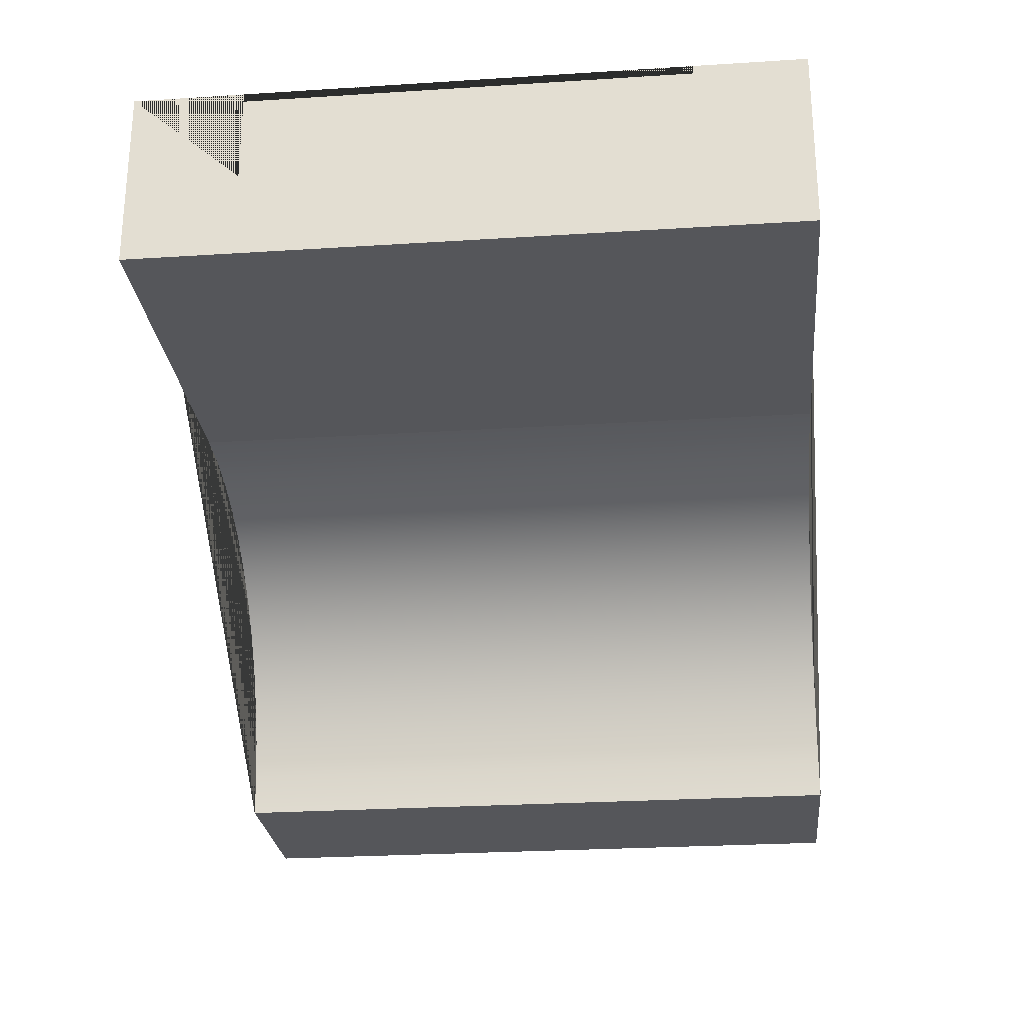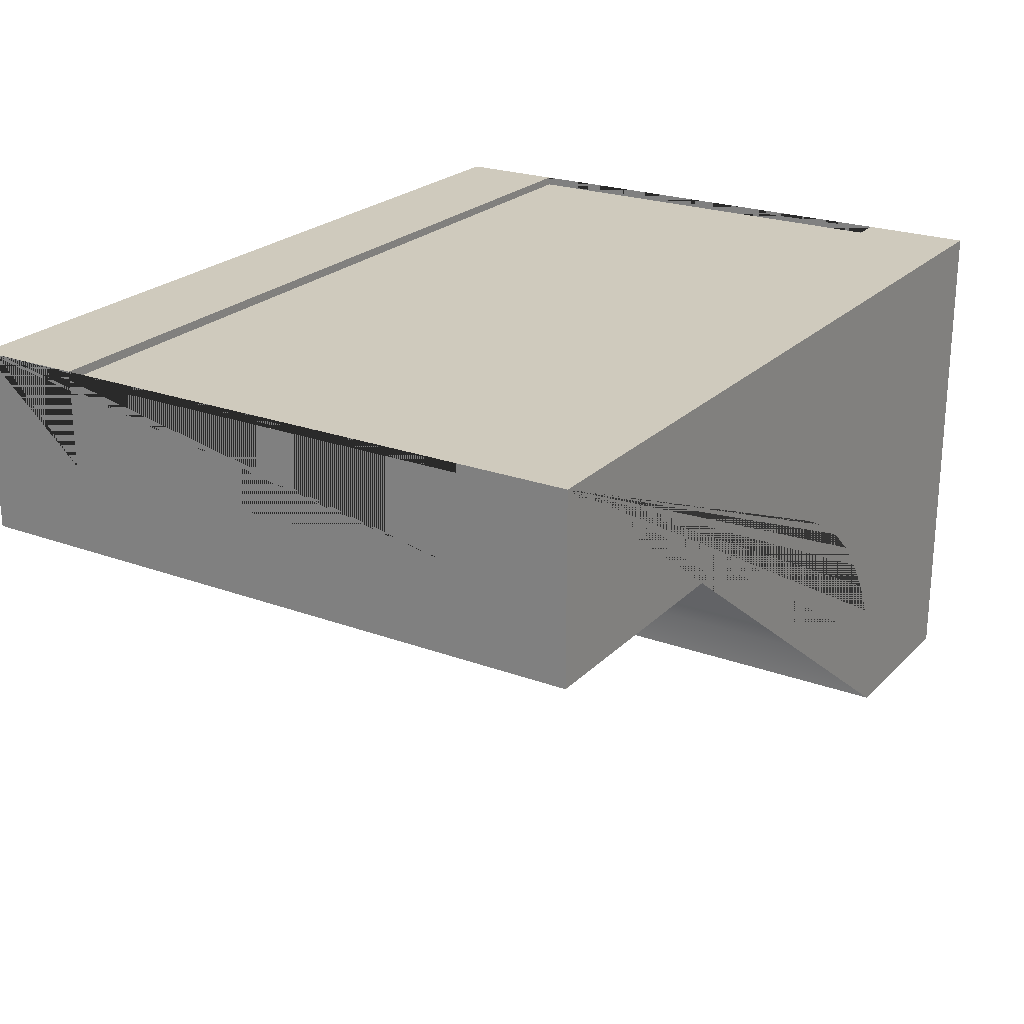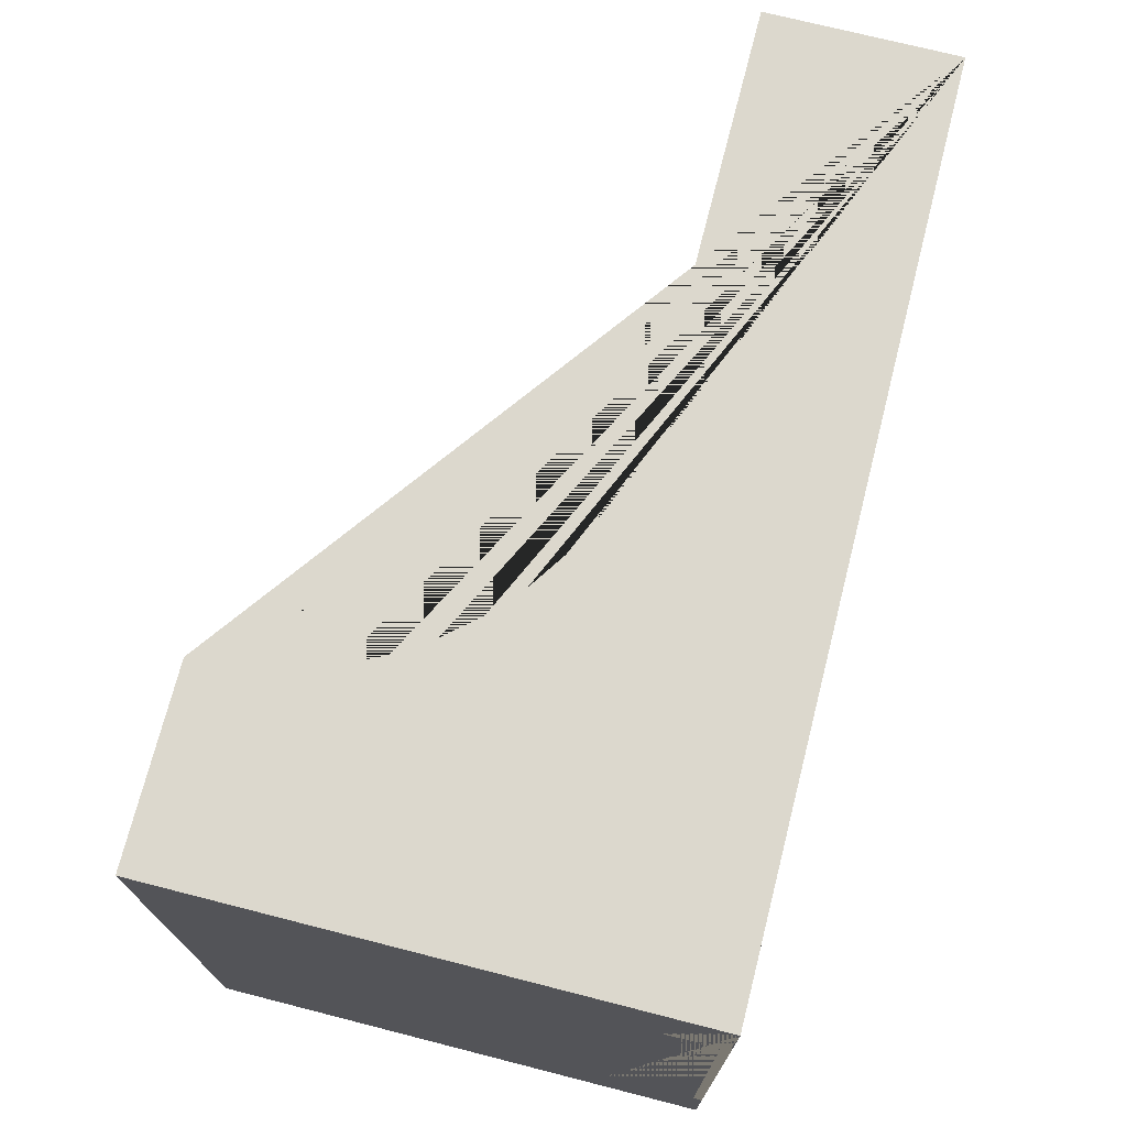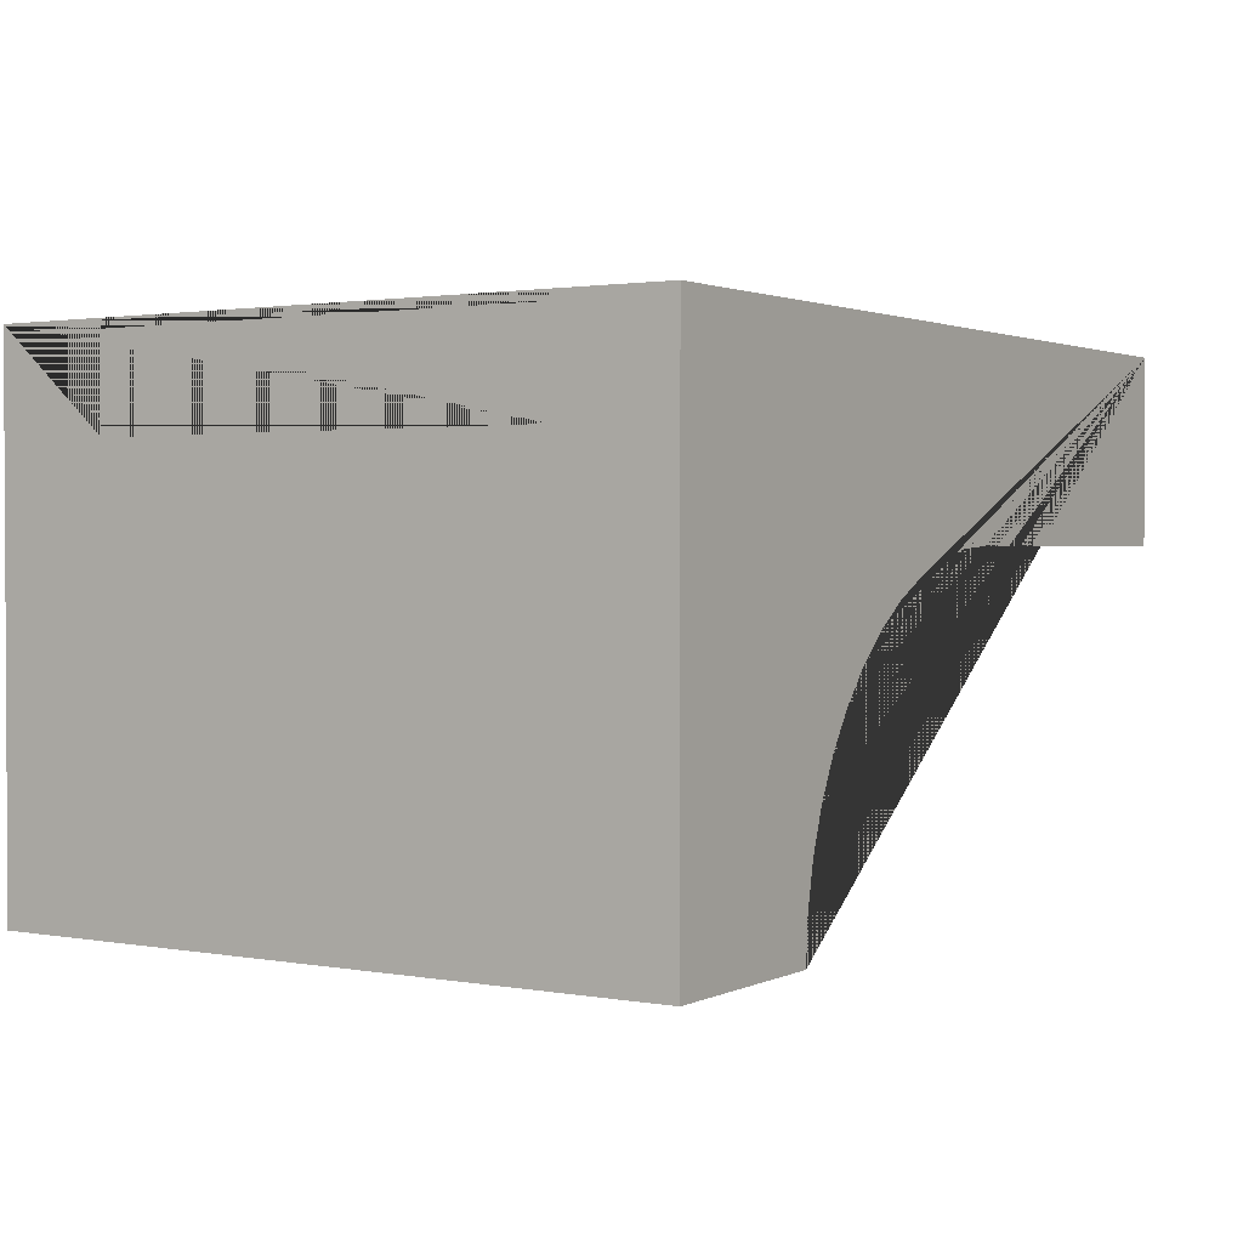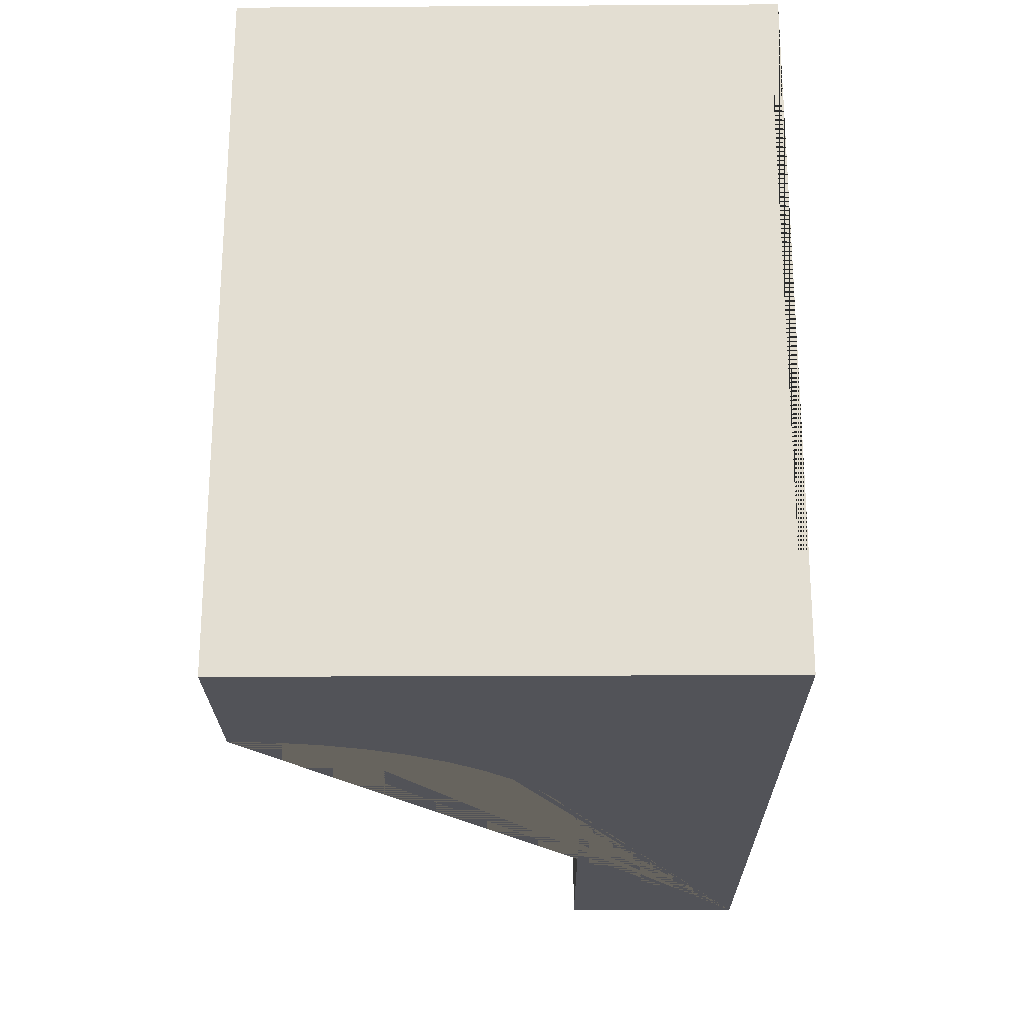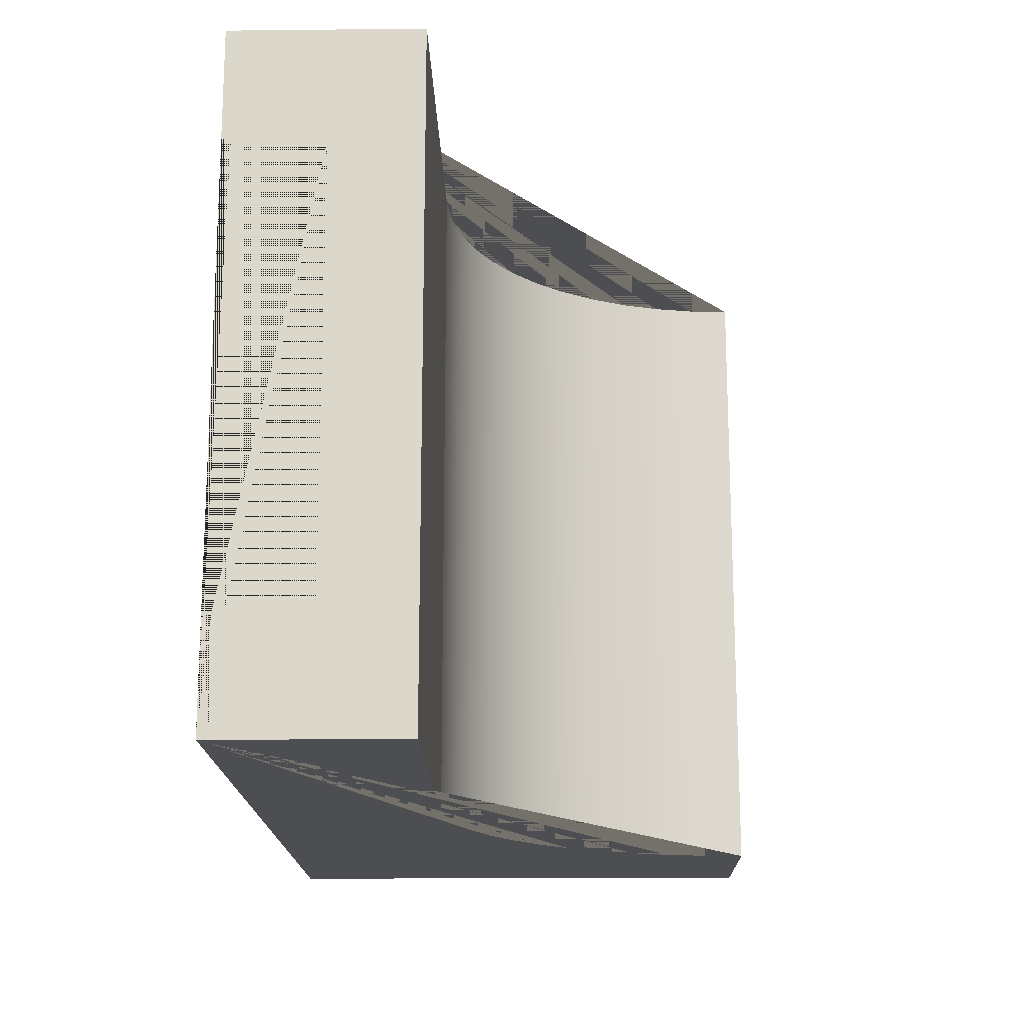
<metadata>
{"format":"obj","ext":"obj","renderer":"f3d","projection":"perspective","resolution":1024,"background":"white","views":[{"elev":-26.0,"azim":-84.2,"up":"+Y"},{"elev":23.1,"azim":-57.9,"up":"+Y"},{"elev":72.4,"azim":104.3,"up":"+Z"},{"elev":1.7,"azim":122.6,"up":"+Y"},{"elev":-22.7,"azim":90.6,"up":"+Z"},{"elev":-16.9,"azim":-88.8,"up":"+Z"}]}
</metadata>
<code>
g Mesh1 Group1 Model
v 3 1.73 -1.875
v 3 1.73 -2.25
v 6.93e-14 1.73 -2.25
v 4.043e-14 1.73 -1.875
f 1 2 3 4
v 3 1.73 -8.374e-14
v 3 8.401e-14 -8.374e-14
v 3 7.851e-14 -2.25
v 3 1.7 -1.875
v 3 1.4 -1.875
v 3 1.4 -0.375
v 3 1.7 -0.375
v 3 1.73 -0.375
f 5 6 7 2 1 8 9 10 11 12
v 5.198e-14 1.73 -6.064e-14
v 0 1.1 -0
v 1.27 1.1 -2.888e-14
v 1.414 1.091 -6.642e-14
v 1.555 1.063 -5.92e-14
v 1.691 1.016 -7.075e-14
v 1.82 0.9526 -7.363e-14
v 1.94 0.8727 -7.508e-14
v 2.048 0.7778 -6.786e-14
v 2.143 0.6696 -6.93e-14
v 2.223 0.55 -7.075e-14
v 2.286 0.421 -7.219e-14
v 2.333 0.2847 -1.068e-13
v 2.361 0.1436 -1.083e-13
v 2.37 0 -1.169e-13
f 13 14 15 16 17 18 19 20 21 22 23 24 25 26 27 6 5
v 6.93e-14 1.1 -2.25
v 6.353e-14 1.73 -0.375
v 6.353e-14 1.7 -0.375
v 6.353e-14 1.4 -0.375
v 4.043e-14 1.4 -1.875
v 4.043e-14 1.7 -1.875
f 3 28 14 13 29 30 31 32 33 4
v 2.37 9.159e-14 -2.25
v 2.361 0.1436 -2.25
v 2.333 0.2847 -2.25
v 2.286 0.421 -2.25
v 2.223 0.55 -2.25
v 2.143 0.6696 -2.25
v 2.048 0.7778 -2.25
v 1.94 0.8727 -2.25
v 1.82 0.9526 -2.25
v 1.691 1.016 -2.25
v 1.555 1.063 -2.25
v 1.414 1.091 -2.25
v 1.27 1.1 -2.25
f 3 2 7 34 35 36 37 38 39 40 41 42 43 44 45 46 28
f 6 27 34 7
f 35 34 27 26
f 36 35 26 25
f 37 36 25 24
f 38 37 24 23
f 39 38 23 22
f 40 39 22 21
f 41 40 21 20
f 42 41 20 19
f 43 42 19 18
f 44 43 18 17
f 45 44 17 16
f 46 45 16 15
f 28 46 15 14
f 29 13 5 12
f 11 30 29 12
f 8 33 30 11
f 33 8 1 4
f 33 32 31 30
f 11 10 9 8

</code>
